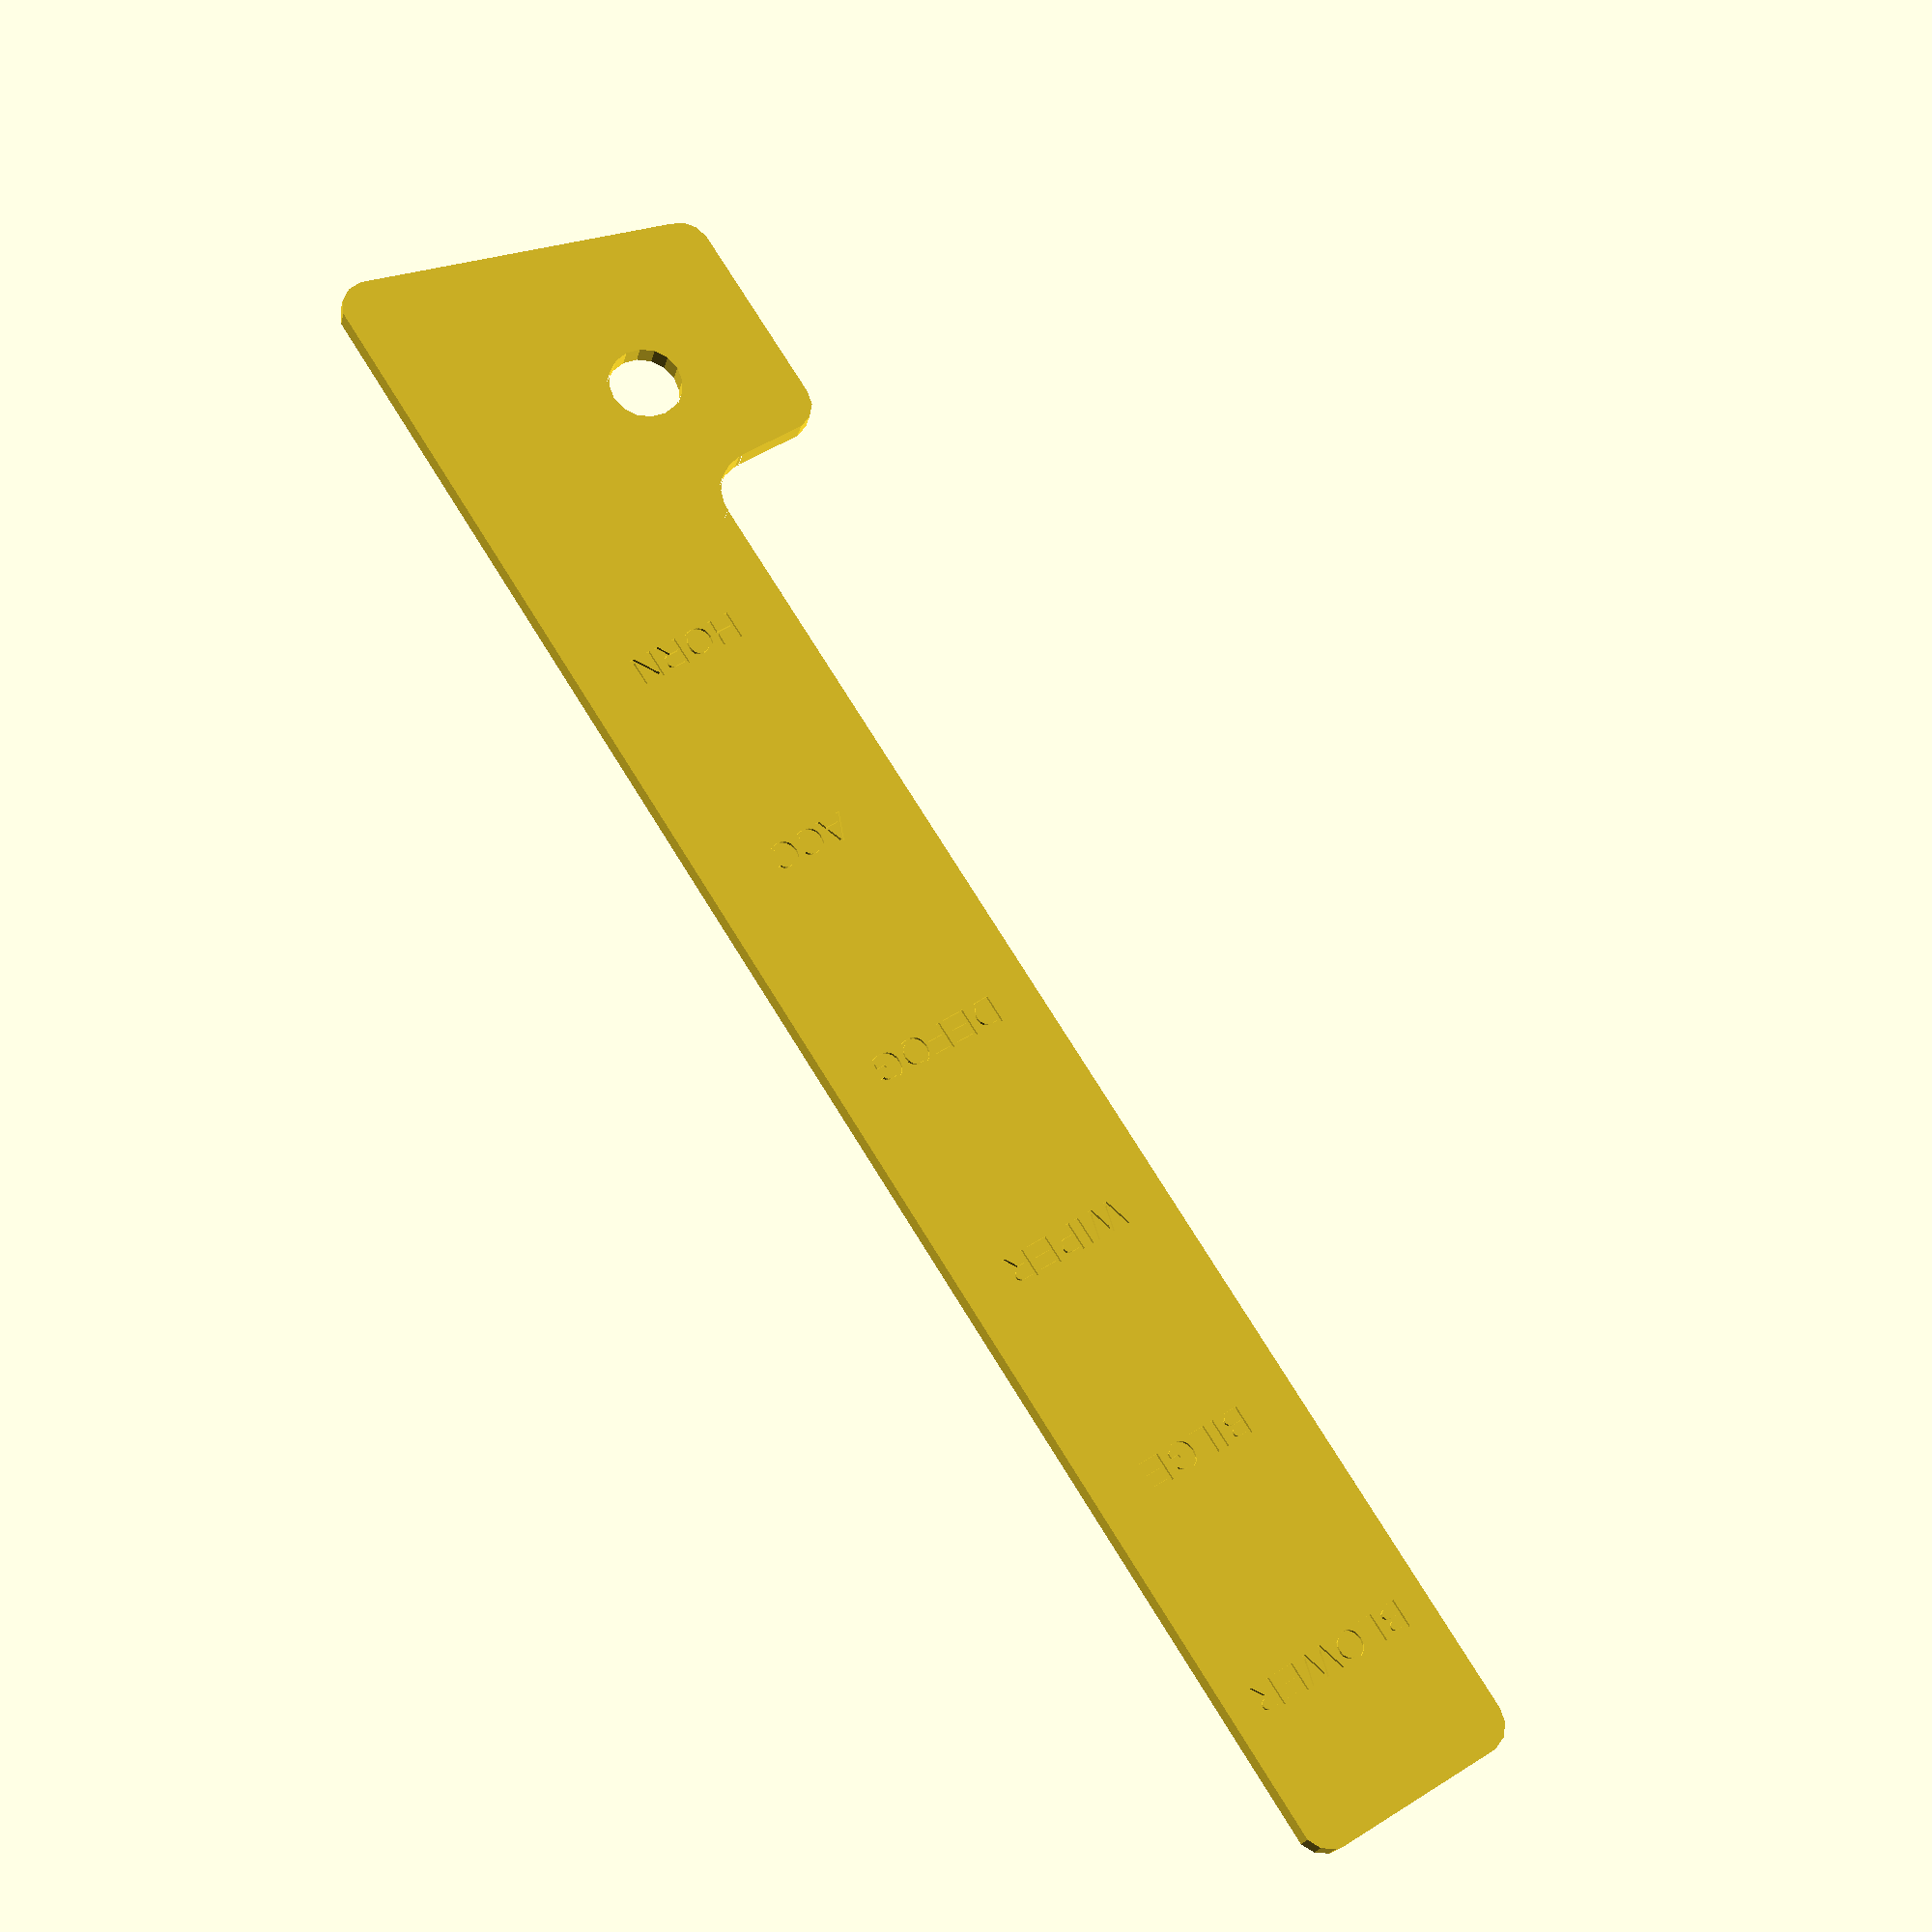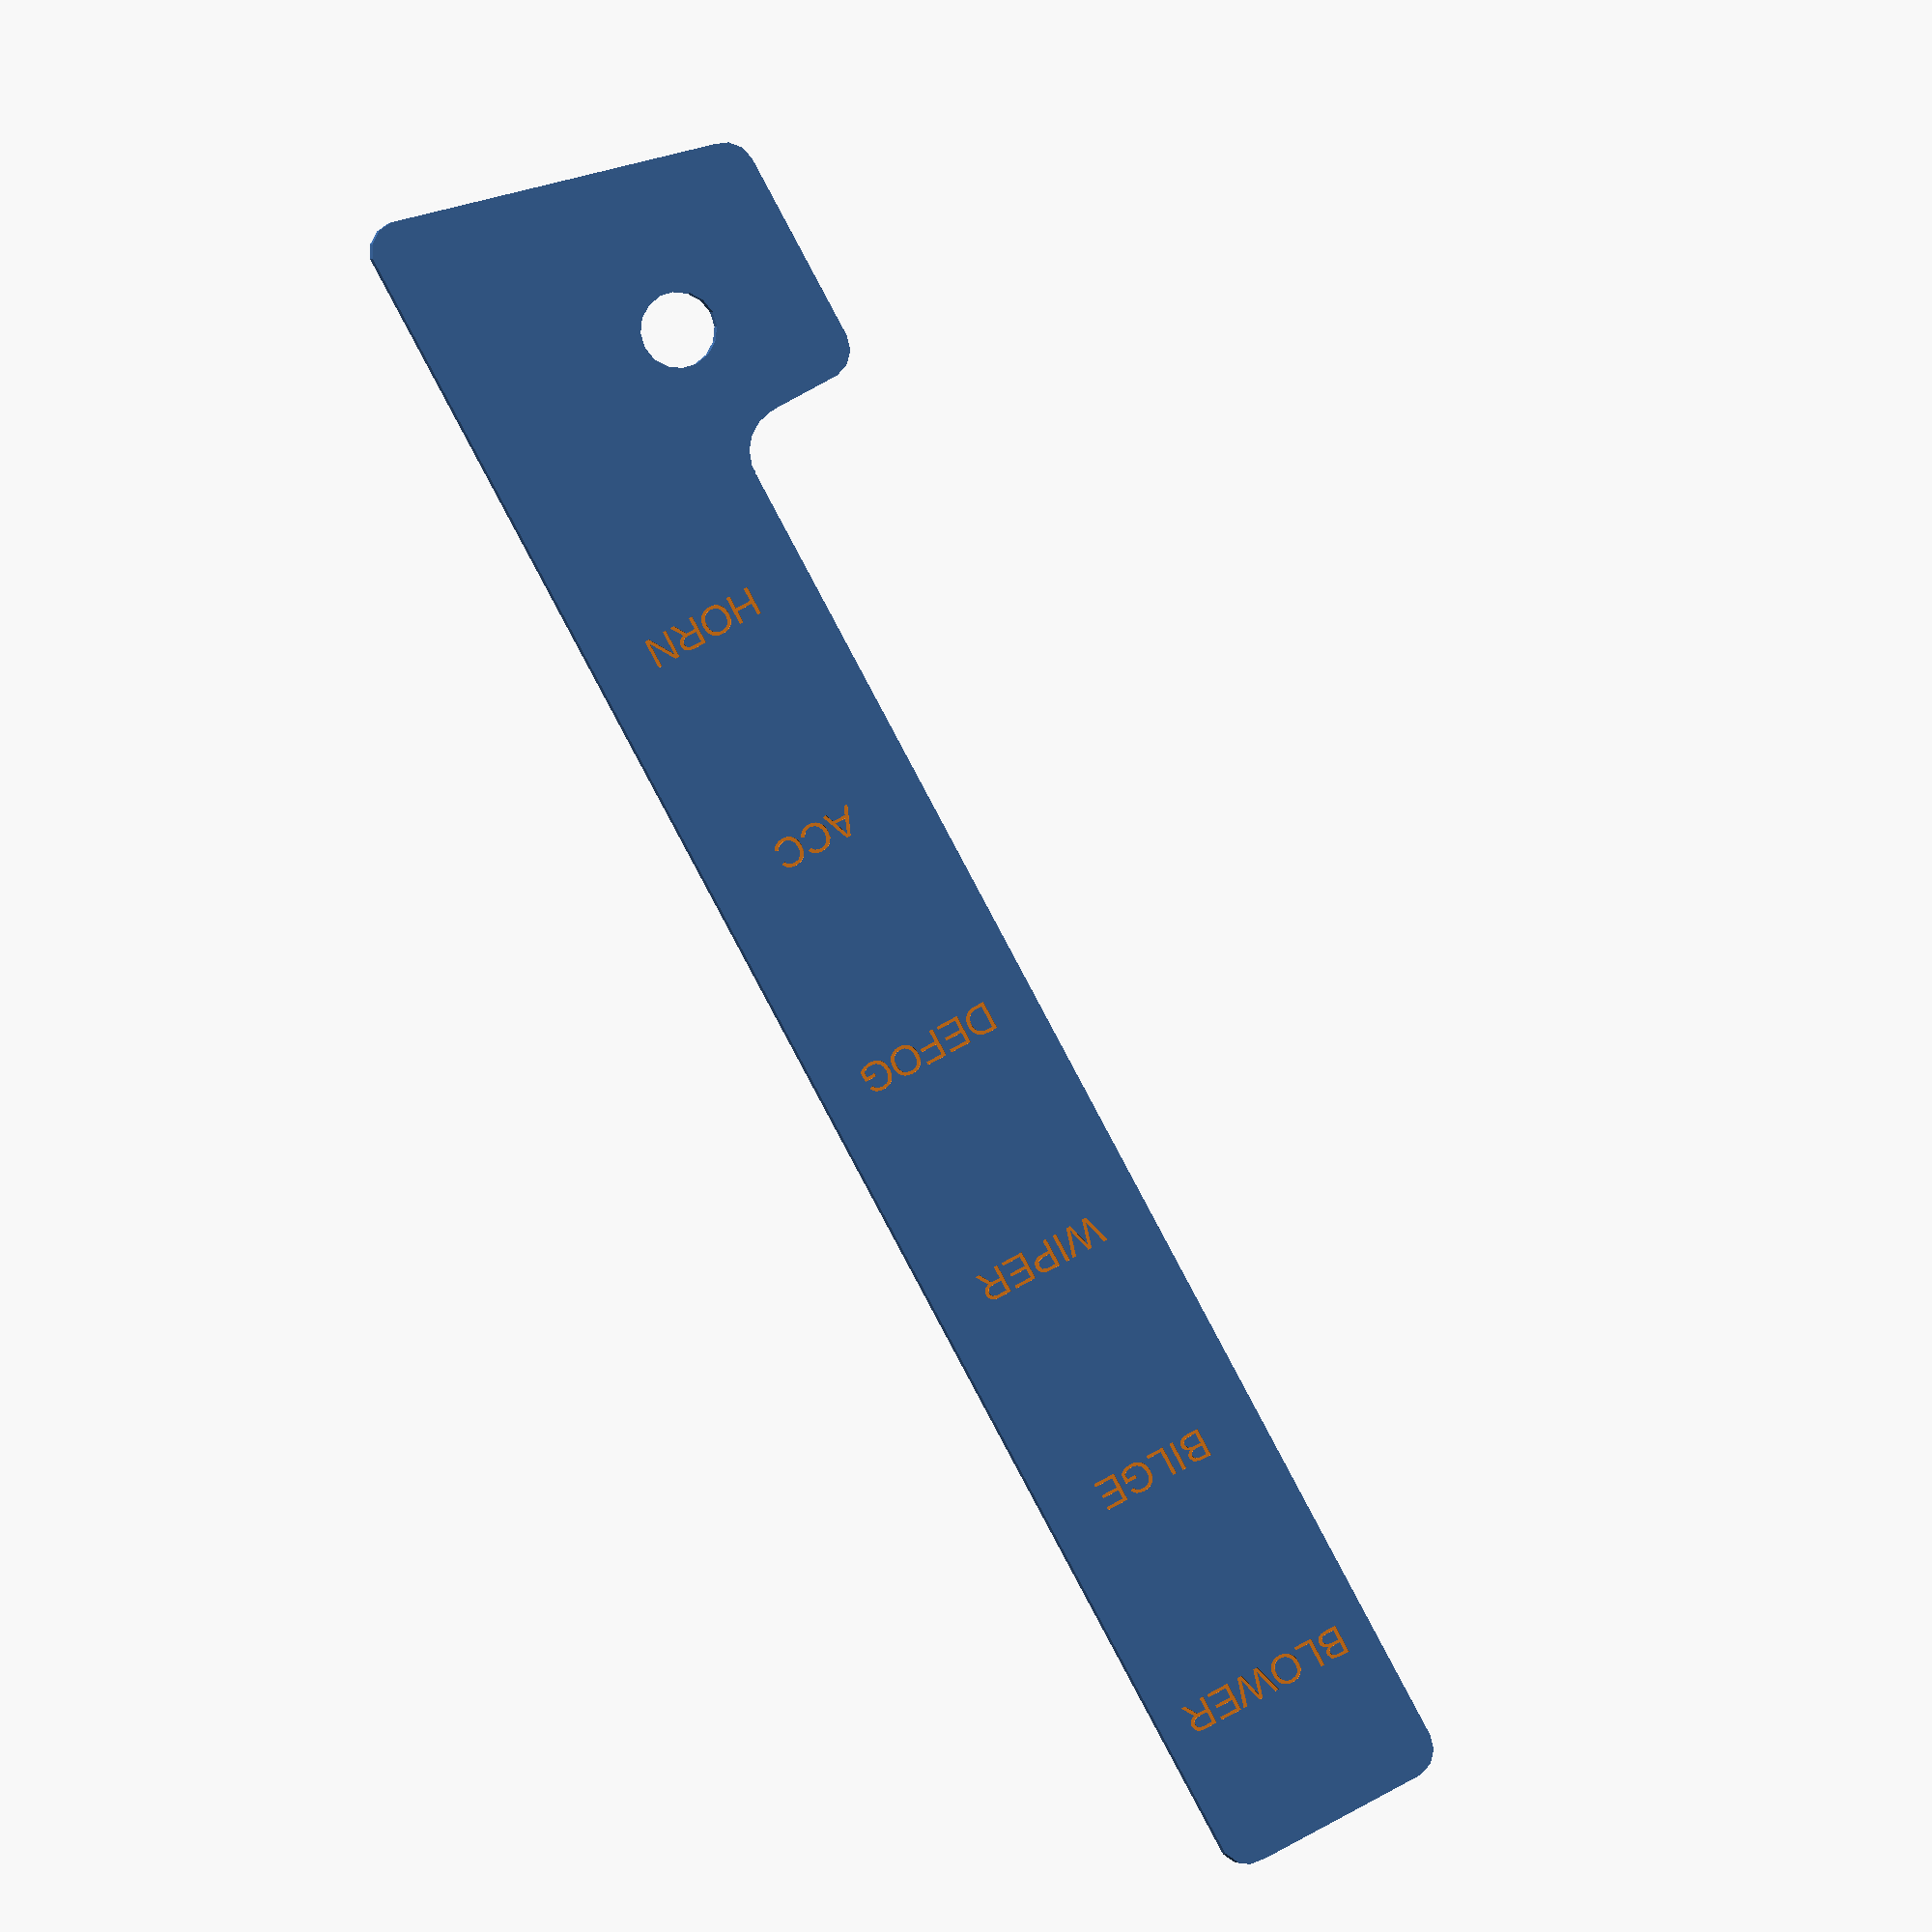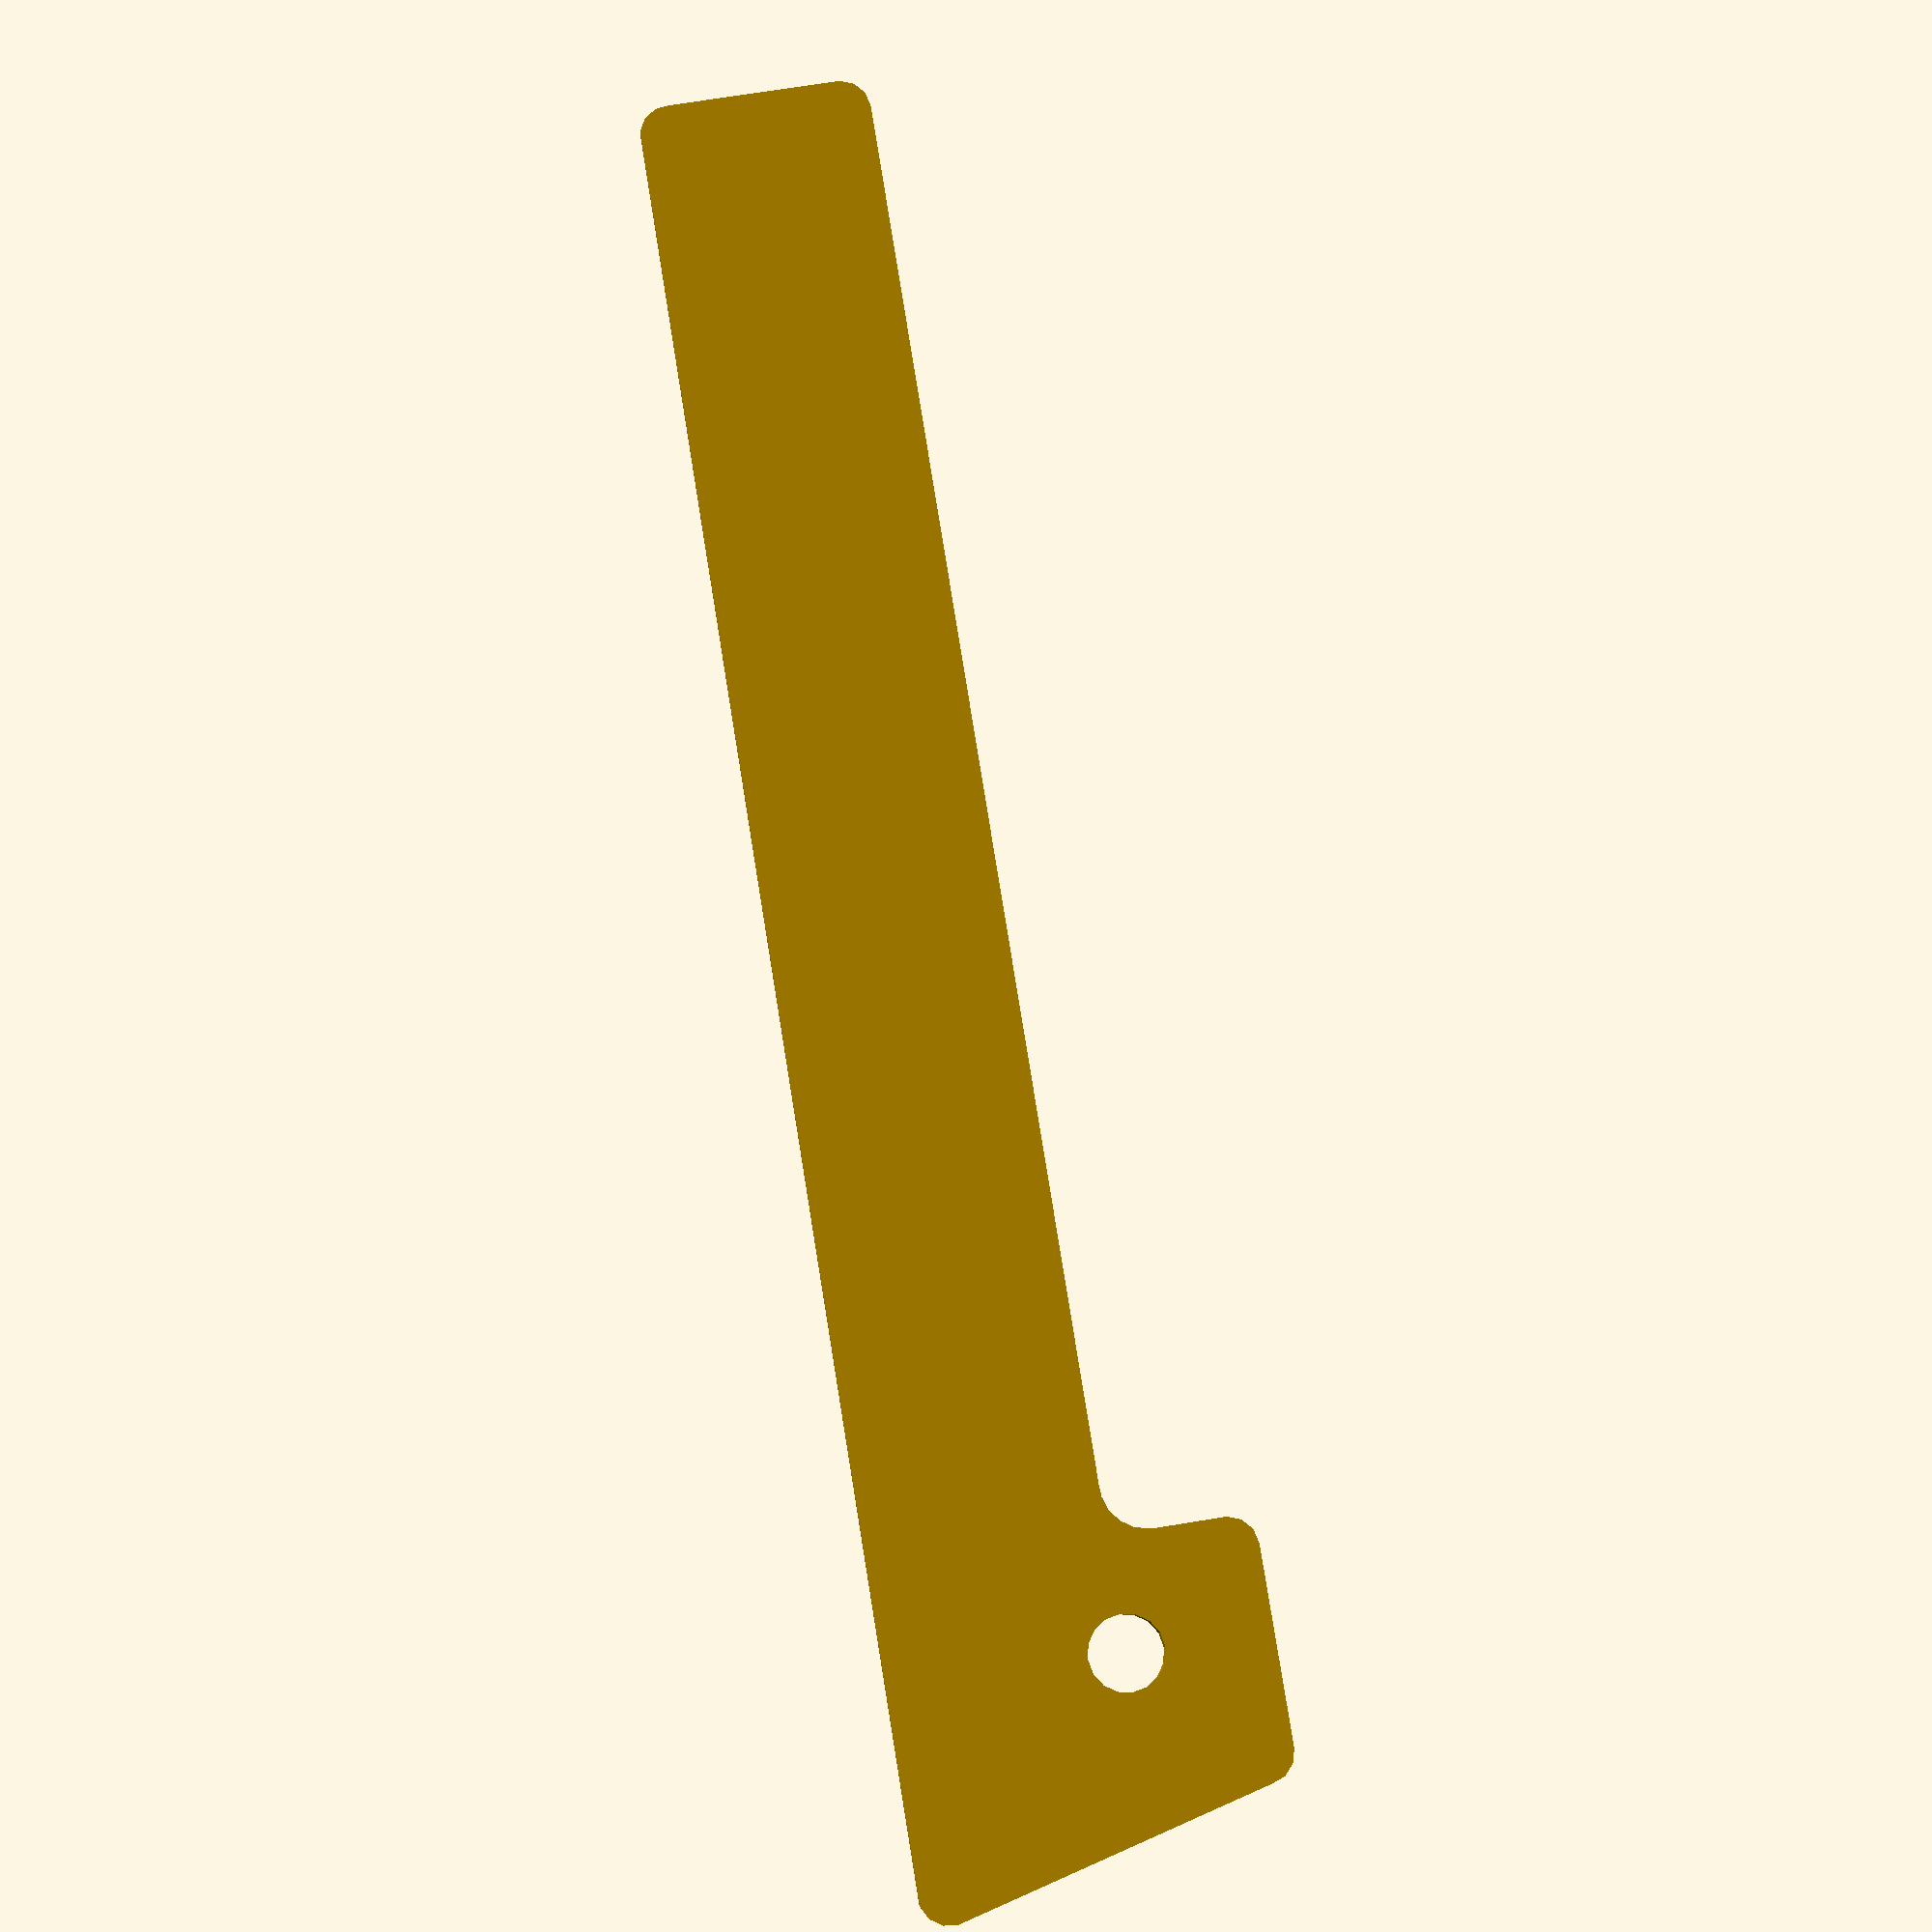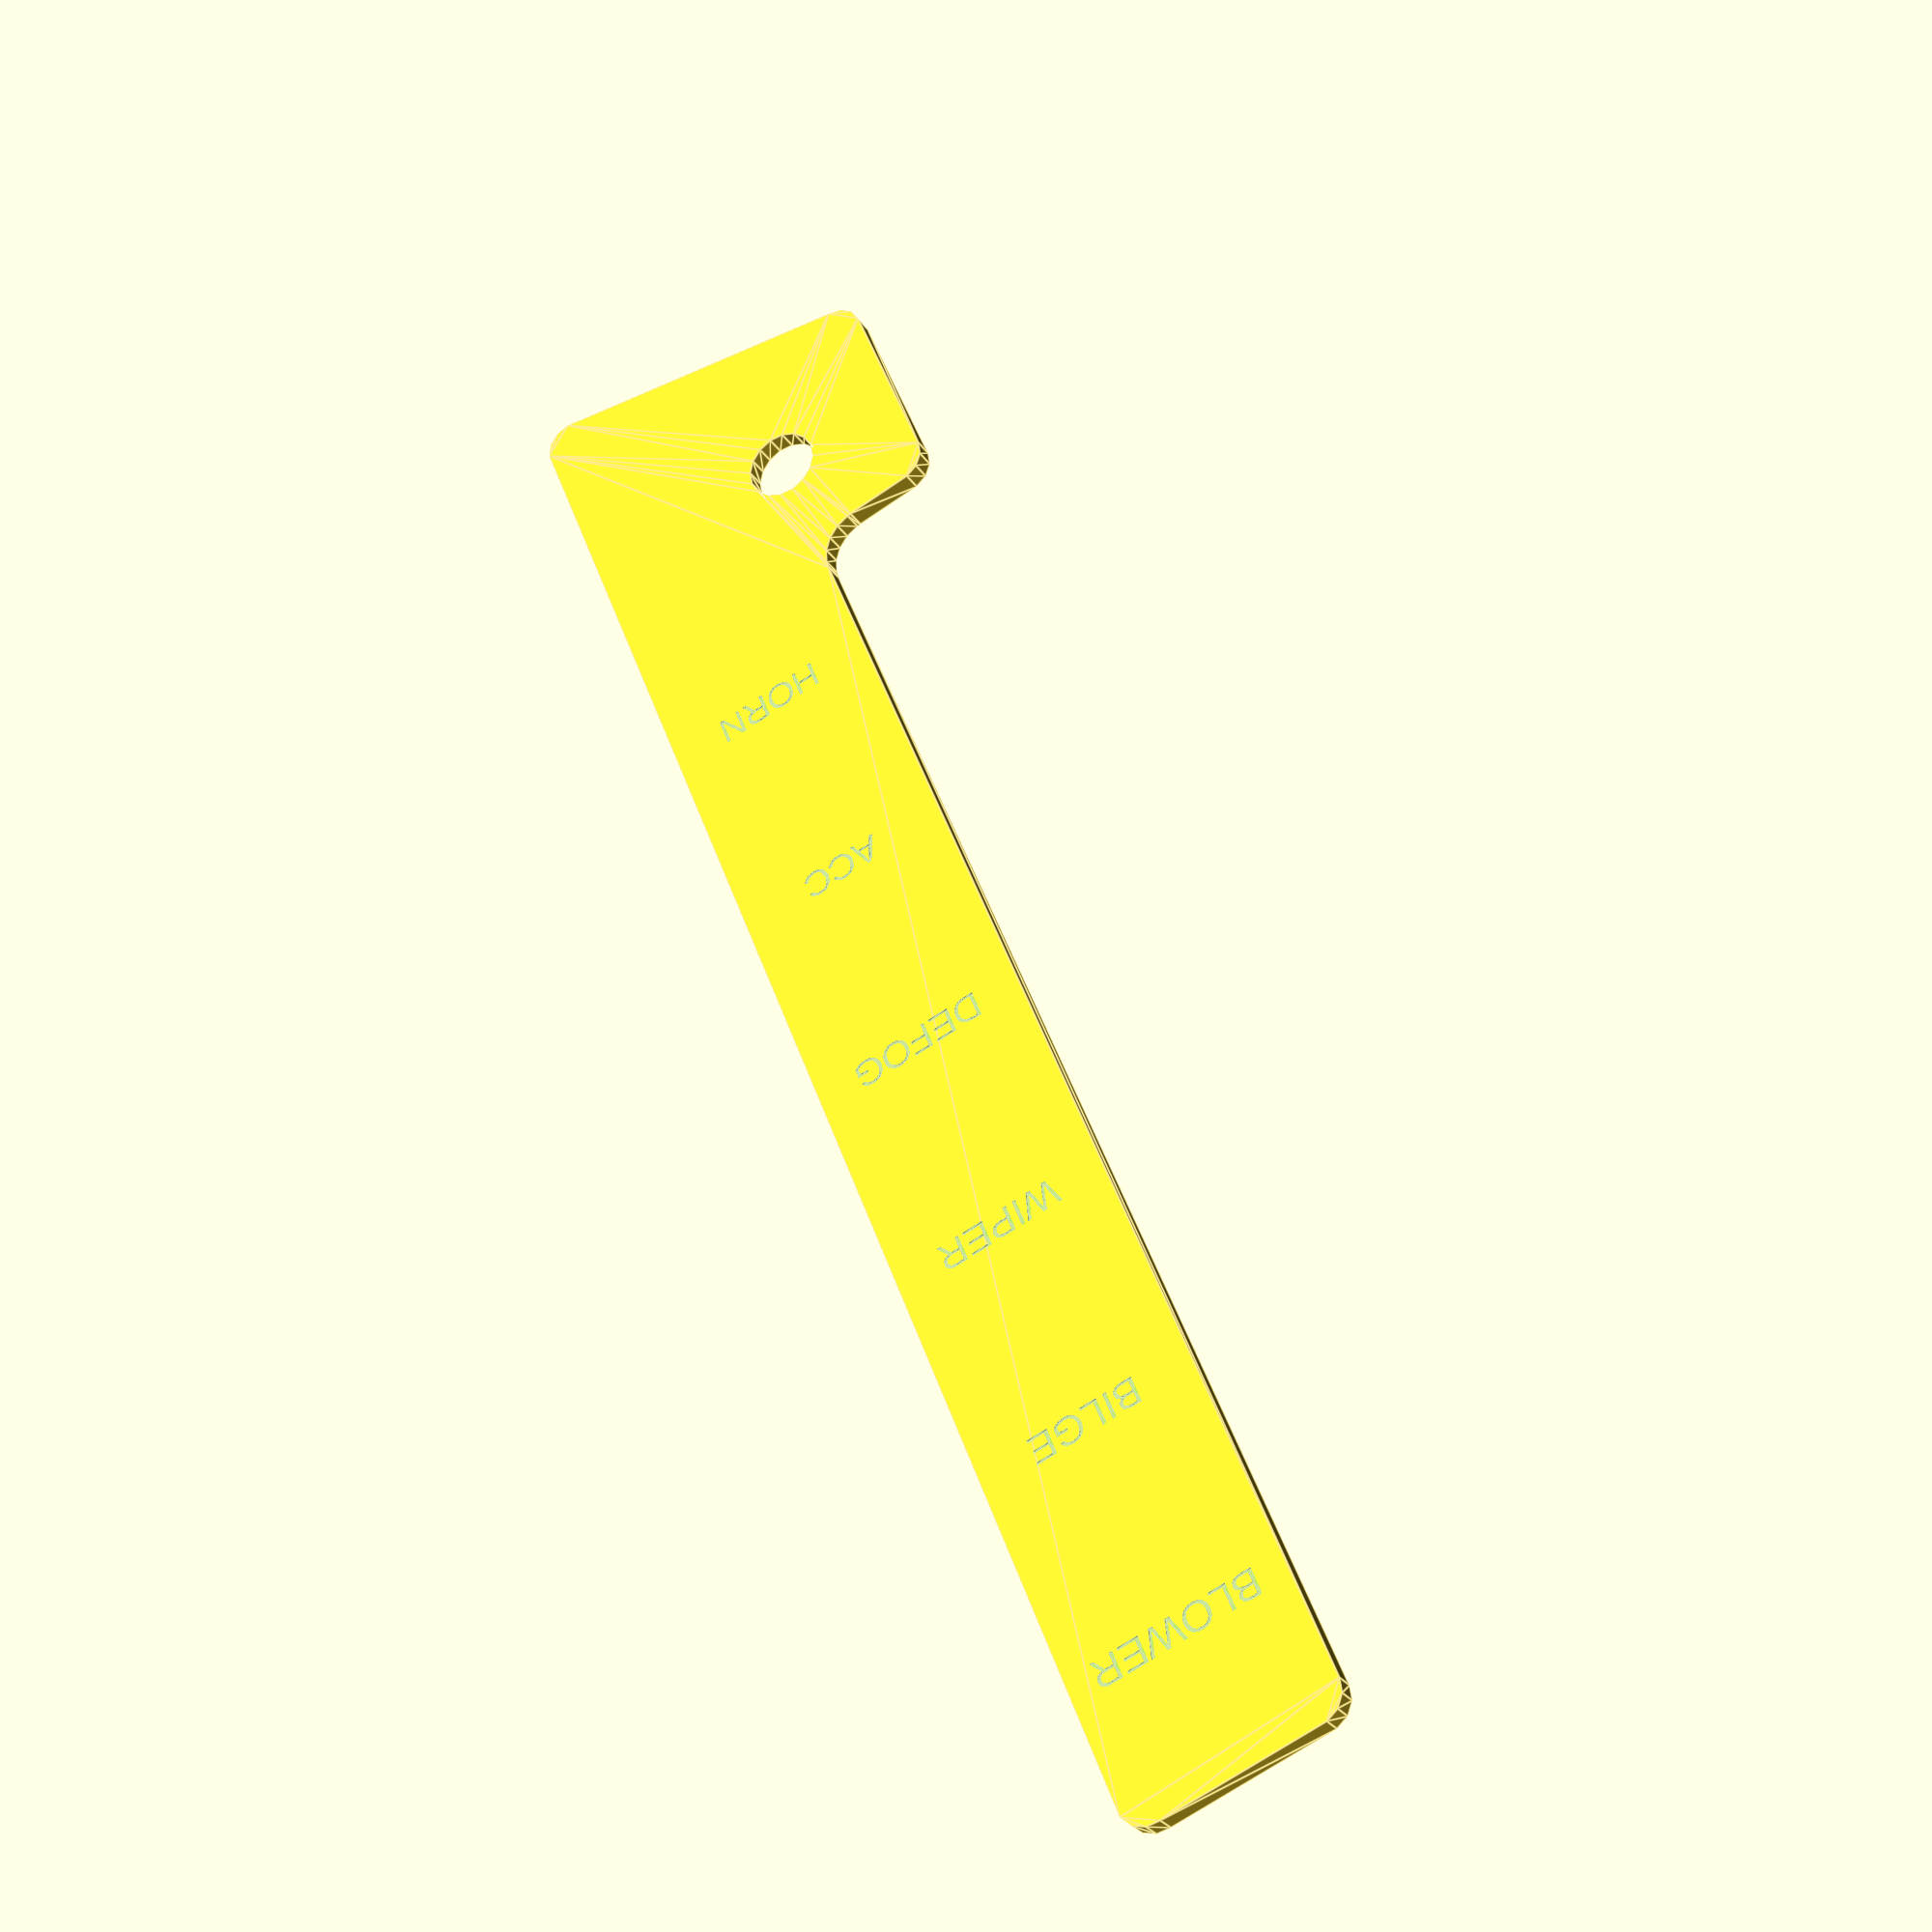
<openscad>
list_top=5;
lights=6;
light=155/(lights-1);
list_bottom=5;

list_y=list_top+light*lights+list_bottom;

list_x=31;

base_x=50;
base_y1=32;
base_y2=45;

out_r=4;
out_d=out_r*2;
in_r=6;
in_d=in_r*2;
font_size=4;

hole=10;
hole_y=15;

angle=atan((base_y2-base_y1)/base_x);

left_labels=[
    "NAV LT",
    "ANC LT",
    "CRYST LT",
    "TRANS LT",
    "ENG LT",
    "DOCK LT"
];

right_labels=[
    "BLOWER",
    "BILGE",
    "WIPER",
    "DEFOG",
    "ACC",
    "HORN"
];

pad=0.1;

module positive() {
    union() {
        translate([out_r,-out_r])
        minkowski() {
            square([list_x-out_d,list_y]);
            circle(r=out_r);
        }

        translate([out_r,out_r-base_y2])
        minkowski() {
            difference() {
                square([base_x-out_d,base_y2-out_d]);
                rotate([0,0,angle])
                translate([0,-base_y2])
                square([base_x*2,base_y2]);
            }
            circle(r=out_r);
        }

        translate([list_x-in_r,-in_r])
        difference() {
            square([in_d,in_d]);
            translate([in_d,in_d])
            circle(d=in_d);
        }
    }
}

module negative() {
    translate([list_x,-hole_y])
    circle(d=hole);
}

module plate() {
    difference() {
        positive();
        negative();
    }
}

module letters(labels) {
    translate([0,list_bottom+light*lights-light/2])
    for (i=[0:1:lights-1]) {
        translate([list_x/2,-i*light])
        text(labels[i],valign="center",halign="center",size=font_size);
    }
}
plate_h=3;
letter_h=0.5;

module left() {
    difference() {
        linear_extrude(height=plate_h)
        plate();

        translate([0,0,plate_h-letter_h])
        linear_extrude(height=letter_h+pad)
        letters(left_labels);
    }
}

module right() {
    difference() {
        linear_extrude(height=plate_h)
        translate([list_x,0,0])
        mirror([1,0,0])
        plate();

        translate([0,0,plate_h-letter_h])
        linear_extrude(height=letter_h+pad)
        letters(right_labels);
    }
}

//left();
right();

</openscad>
<views>
elev=200.7 azim=327.2 roll=191.9 proj=p view=wireframe
elev=1.8 azim=151.7 roll=353.9 proj=o view=wireframe
elev=189.3 azim=189.2 roll=2.0 proj=p view=solid
elev=28.2 azim=158.0 roll=27.2 proj=p view=edges
</views>
